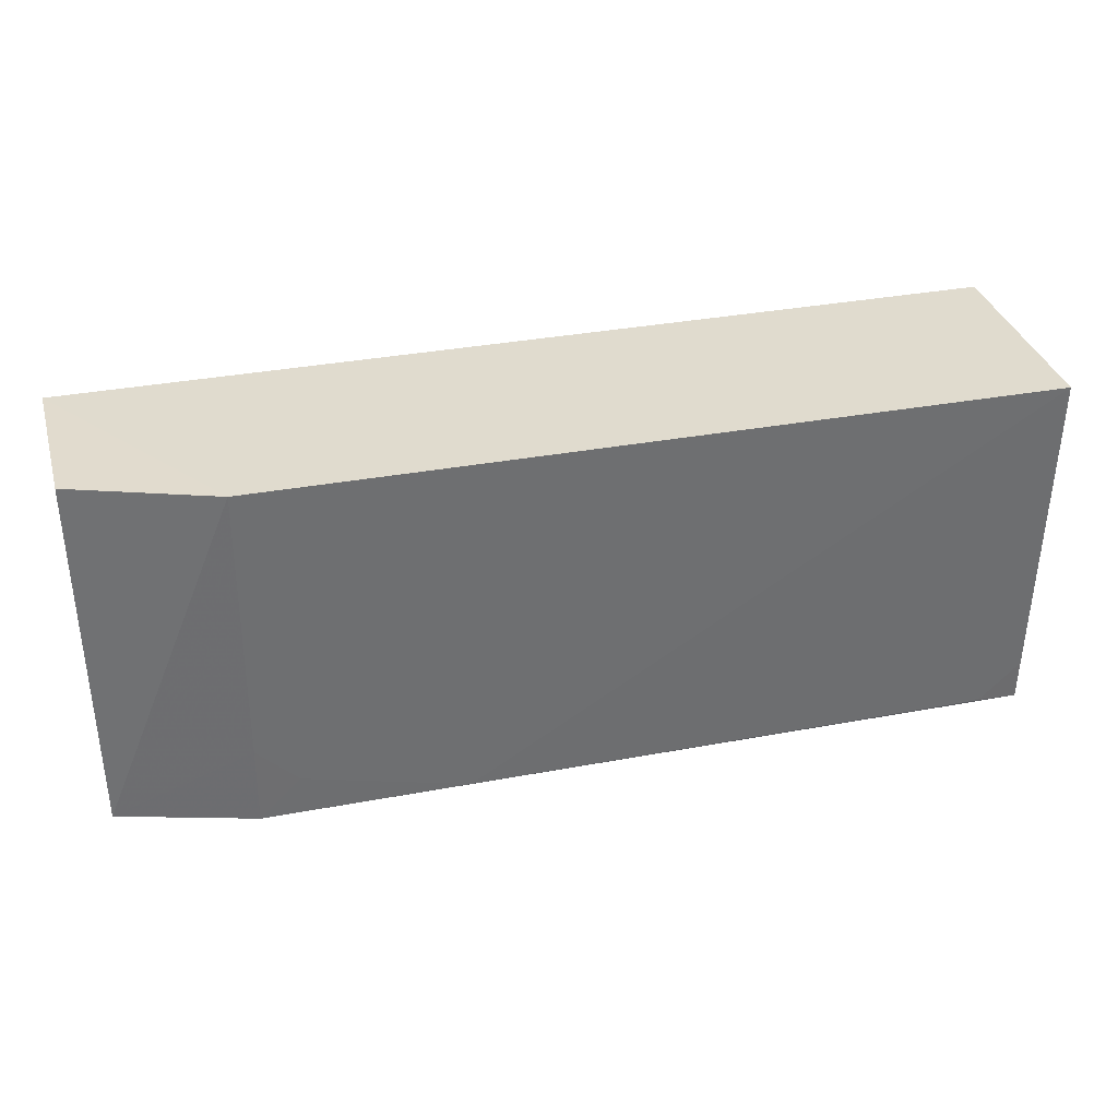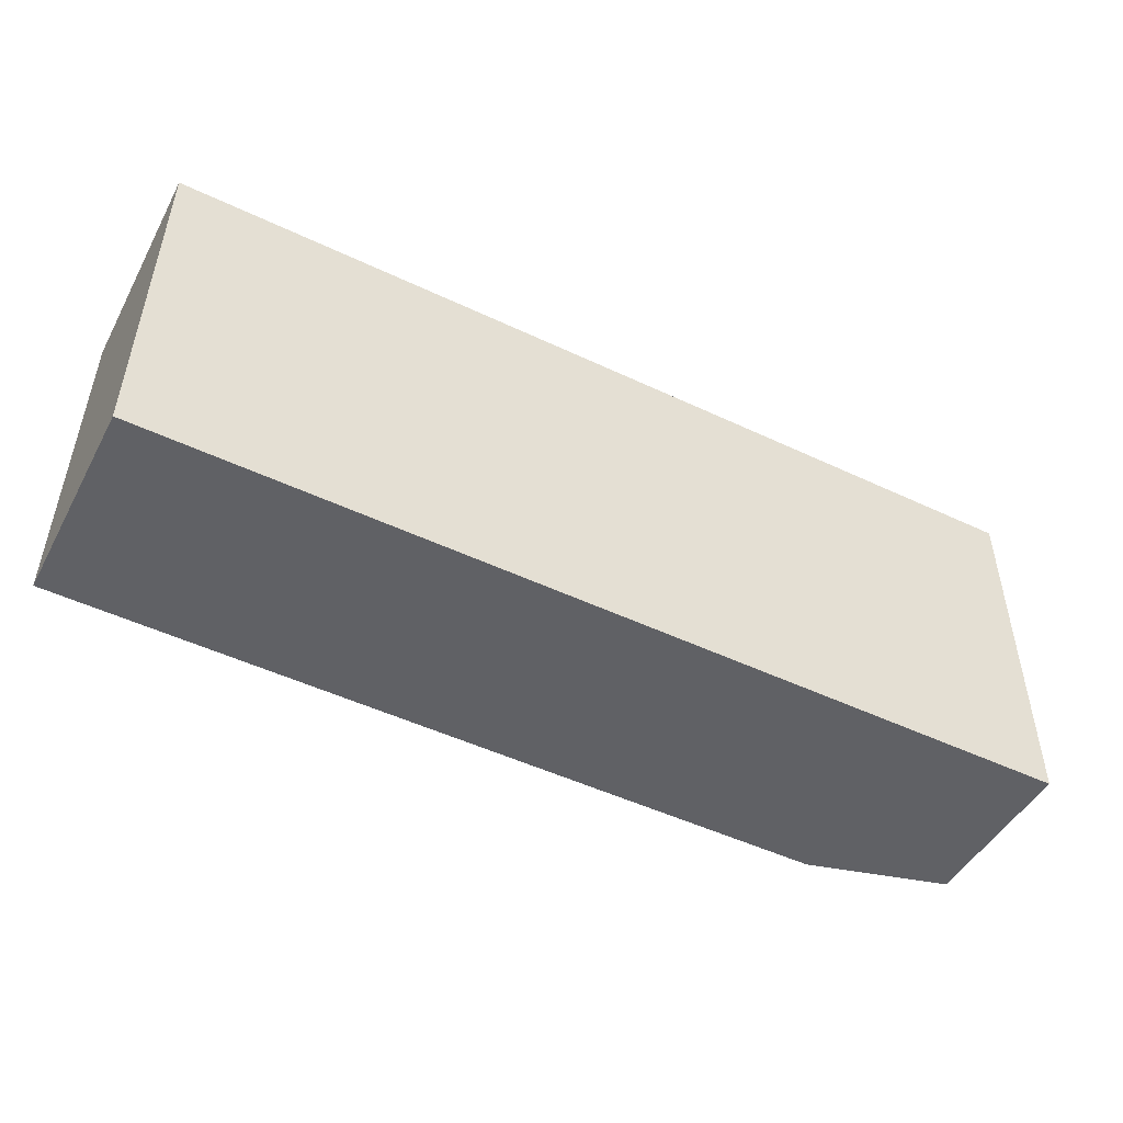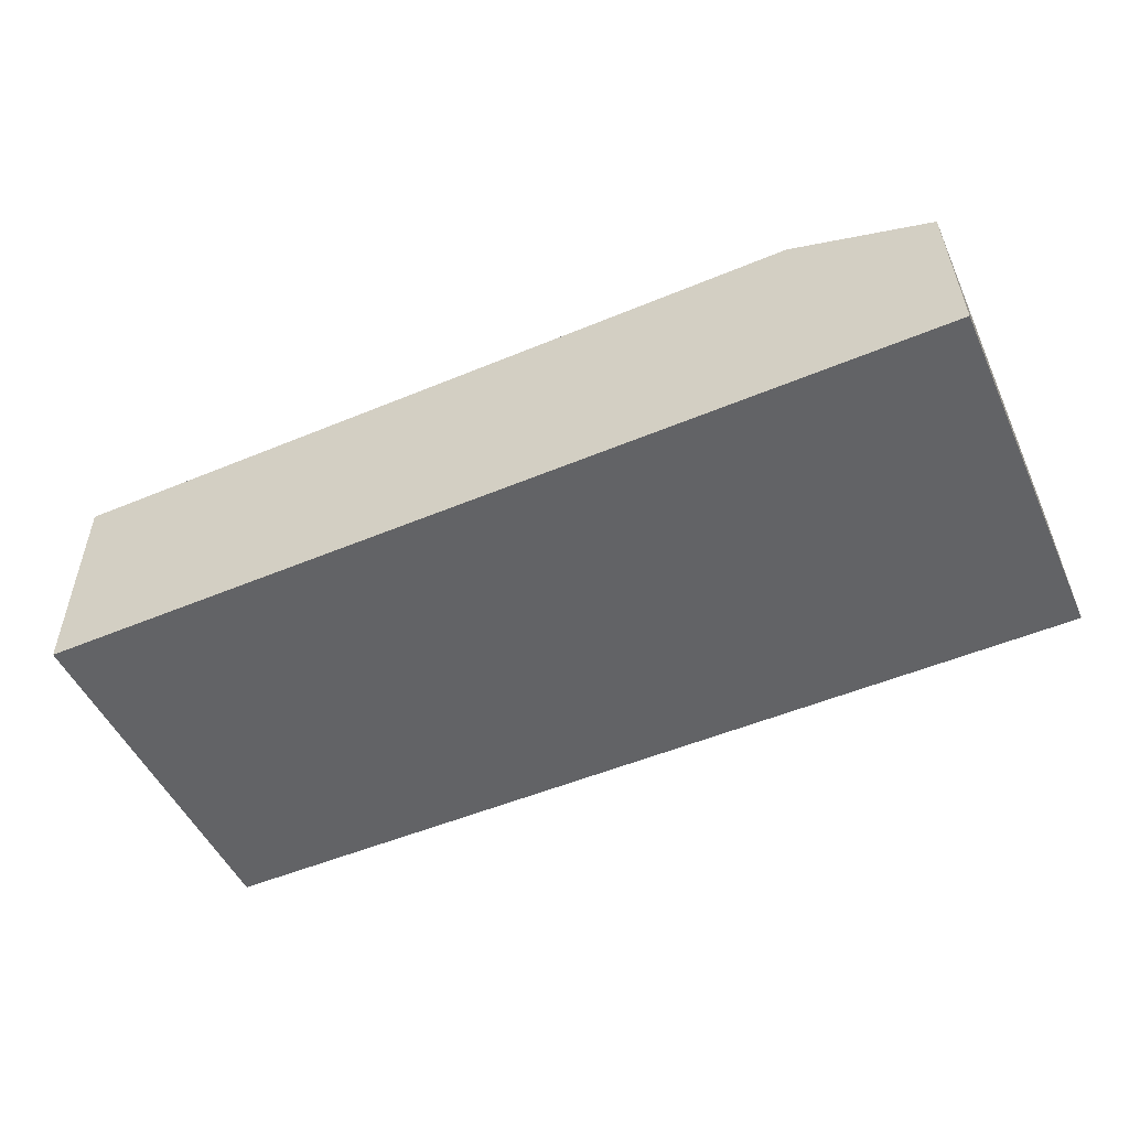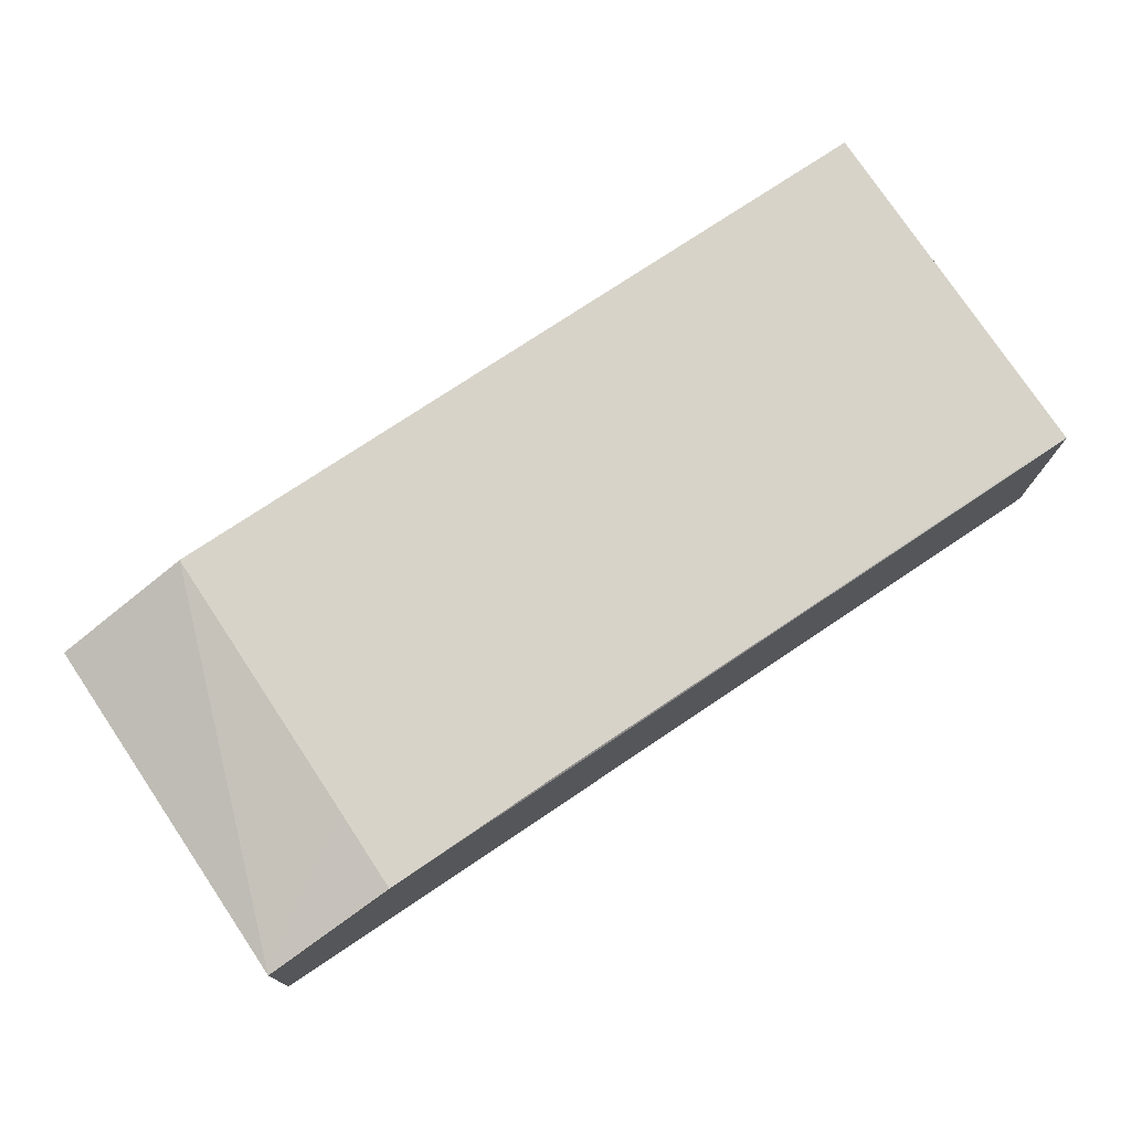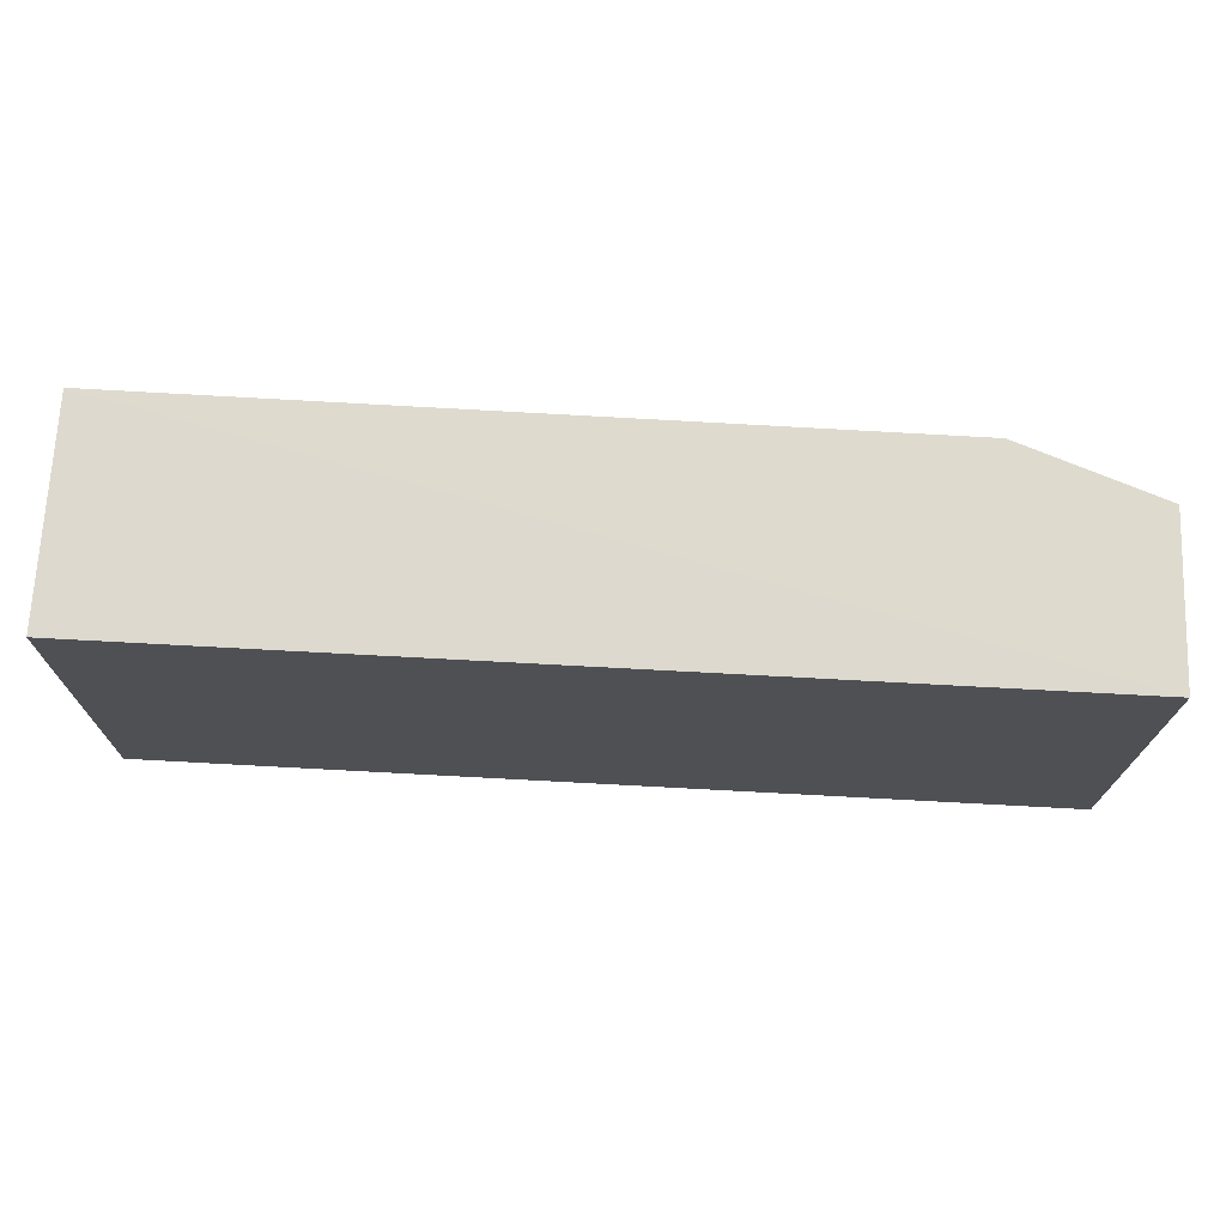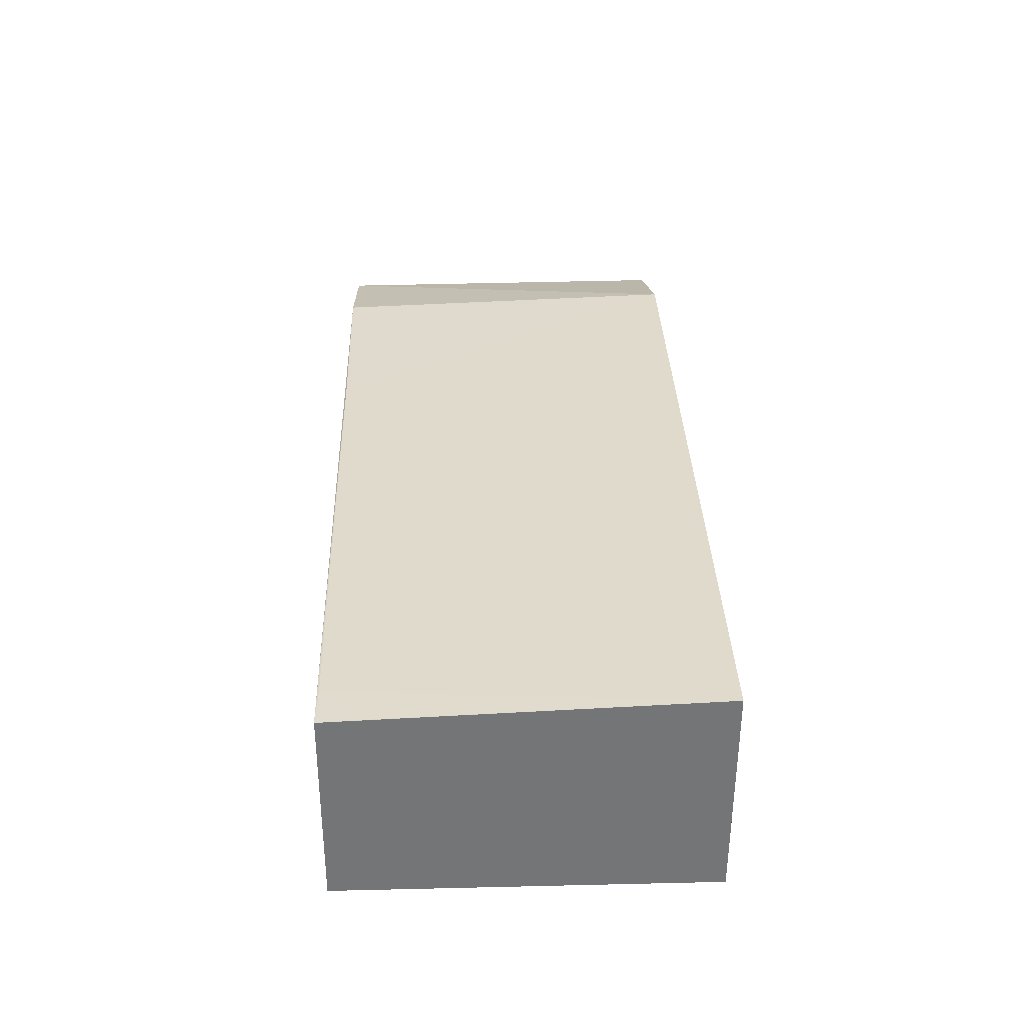
<metadata>
{"format":"obj","ext":"obj","renderer":"f3d","projection":"perspective","resolution":1024,"background":"white","views":[{"elev":33.9,"azim":165.6,"up":"+Z"},{"elev":-49.6,"azim":-27.6,"up":"+Z"},{"elev":-50.9,"azim":24.6,"up":"+Y"},{"elev":75.2,"azim":146.2,"up":"+Y"},{"elev":71.1,"azim":3.1,"up":"+Z"},{"elev":33.8,"azim":-91.8,"up":"+Y"}]}
</metadata>
<code>
v 0.06425 0.01533 0.08855
v 0.06455 0.00198 0.08853
v 0.06396 0.01529 0.05846
v -0.01065 0.01854 0.05846
v -0.01065 0.002009 0.08852
v 0.05275 0.01944 0.08859
v 0.06428 0.001996 0.05847
v 0.05283 0.01841 0.05846
v -0.0106 0.01972 0.0886
v -0.01065 0.002009 0.05845
v 0.03612 0.01857 0.05858
v -0.007281 0.01857 0.0586
v 0.04945 0.01858 0.06192
v -0.01062 0.01869 0.06194
v 0.05279 0.01865 0.06524
f 6 1 3
f 6 2 1
f 7 1 2
f 7 3 1
f 8 3 7
f 9 4 5
f 9 5 2
f 9 2 6
f 10 7 2
f 10 2 5
f 10 5 4
f 10 8 7
f 10 4 8
f 11 8 4
f 11 9 6
f 12 11 4
f 12 9 11
f 13 11 6
f 13 8 11
f 14 12 4
f 14 4 9
f 14 9 12
f 15 13 6
f 15 8 13
f 15 6 3
f 15 3 8

</code>
